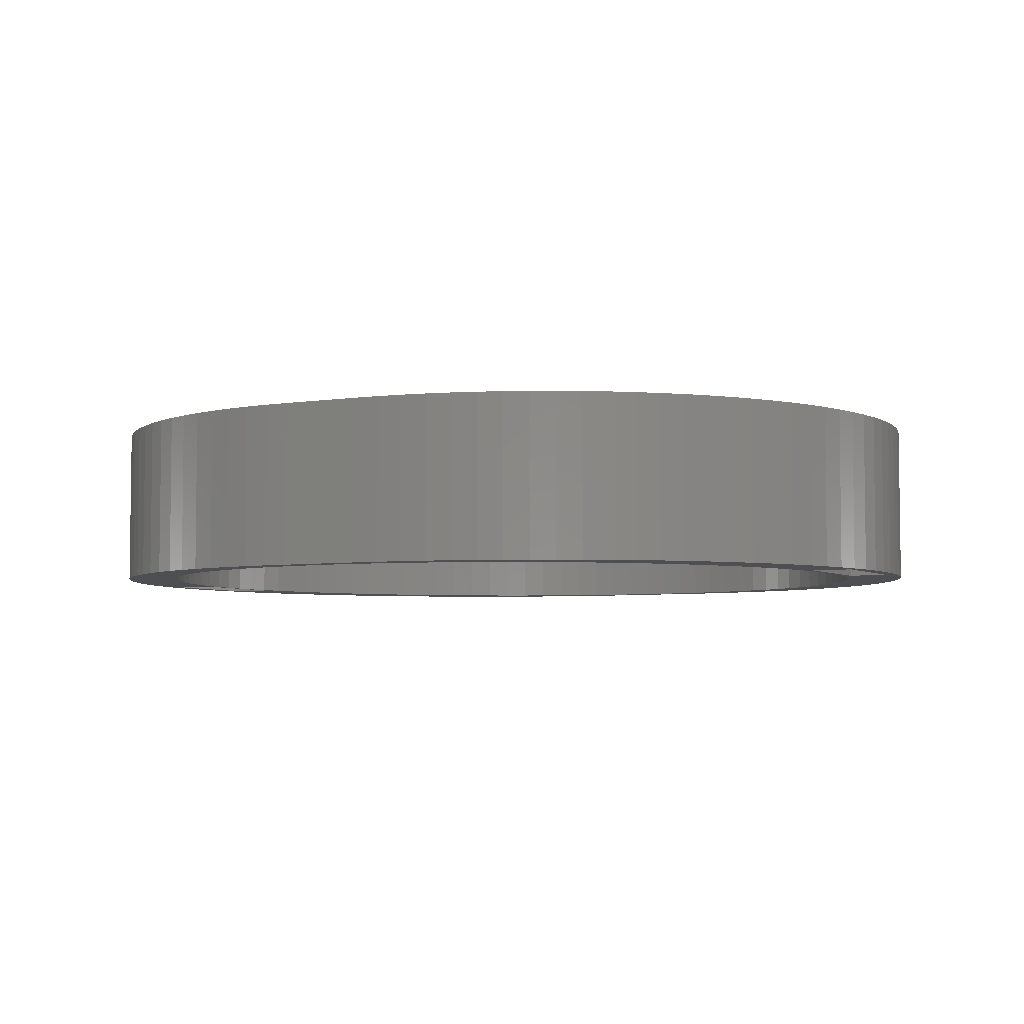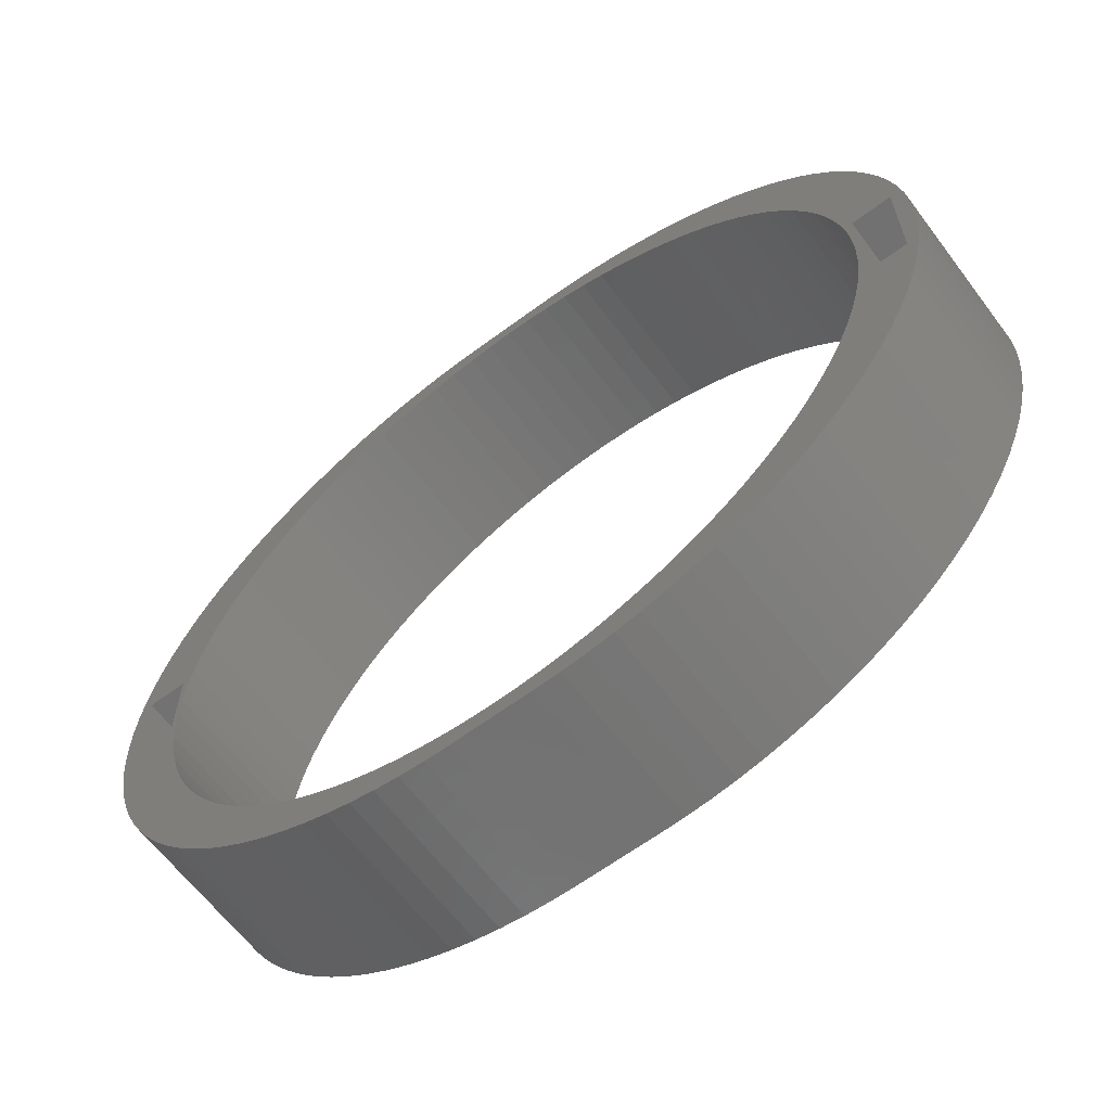
<metadata>
{"format":"stl","ext":"stl","renderer":"f3d","projection":"perspective","resolution":1024,"background":"white","views":[{"elev":-4.8,"azim":27.9,"up":"+Z"},{"elev":-63.4,"azim":36.9,"up":"+Y"}]}
</metadata>
<code>
# stl→obj: 420 verts, 848 faces
v 9.5 0 0
v 9.481 0.5965 4
v 9.481 0.5965 0
v 9.5 0 4
v -9.5 0 4
v -9.481 0.5965 0
v -9.481 0.5965 4
v -9.5 0 0
v 0 9.5 0
v 0.5965 9.481 4
v 0 9.5 4
v 0.5965 9.481 0
v 6.925 6.503 0
v 6.503 6.925 4
v 6.503 6.925 0
v 6.925 6.503 4
v -6.503 6.925 0
v -6.056 7.32 4
v -6.503 6.925 4
v -6.056 7.32 0
v -9.202 -2.363 4
v -9.332 -1.78 0
v -9.332 -1.78 4
v -9.202 -2.363 0
v 8.833 3.497 0
v 8.596 4.045 4
v 8.596 4.045 0
v 8.833 3.497 4
v 7.32 6.056 0
v 7.32 6.056 4
v 3.497 8.833 0
v 4.045 8.596 4
v 3.497 8.833 4
v 4.045 8.596 0
v -8.021 5.09 4
v -7.686 5.584 0
v -7.686 5.584 4
v -8.021 5.09 0
v -7.32 6.056 0
v -7.32 6.056 4
v -1.191 9.425 0
v -0.5965 9.481 4
v -1.191 9.425 4
v -0.5965 9.481 0
v 8.021 -5.09 0
v 8.325 -4.577 4
v 8.325 -4.577 0
v 8.021 -5.09 4
v 2.936 -9.035 0
v 2.363 -9.202 4
v 2.936 -9.035 4
v 2.363 -9.202 0
v 6.503 -6.925 0
v 6.056 -7.32 4
v 6.503 -6.925 4
v 6.056 -7.32 0
v -3.497 -8.833 0
v -4.045 -8.596 4
v -3.497 -8.833 4
v -4.045 -8.596 0
v 10.6 -1.5 0
v 11 0 0
v 10.98 -0.6279 0
v 10.92 -1.253 0
v 10.6 1.5 0
v 10.82 -1.874 0
v 10.98 0.6279 0
v 10.69 -2.487 0
v 10.92 1.253 0
v 10.82 1.874 0
v 9.202 -2.363 0
v 10.51 -3.09 0
v 9.035 -2.936 0
v 10.3 -3.681 0
v 8.833 -3.497 0
v 10.05 -4.258 0
v 8.596 -4.045 0
v 9.763 -4.818 0
v 9.6 -1.5 0
v 9.6 1.5 0
v 9.481 -0.5965 0
v 9.443 -5.358 0
v 9.425 -1.191 0
v 9.332 -1.78 0
v 9.09 -5.878 0
v 7.686 -5.584 0
v 8.705 -6.374 0
v 8.29 -6.845 0
v 7.32 -6.056 0
v 7.845 -7.29 0
v 6.925 -6.503 0
v 7.374 -7.705 0
v 6.878 -8.09 0
v 6.358 -8.443 0
v 5.584 -7.686 0
v 5.818 -8.763 0
v 5.09 -8.021 0
v 5.258 -9.048 0
v 4.577 -8.325 0
v 4.681 -9.298 0
v 4.045 -8.596 0
v 4.09 -9.511 0
v 3.497 -8.833 0
v 3.487 -9.686 0
v 2.874 -9.823 0
v 2.253 -9.921 0
v 1.78 -9.332 0
v 1.628 -9.98 0
v 1.191 -9.425 0
v 1 -10 0
v 0.5965 -9.481 0
v 0 -9.5 0
v -1 -10 0
v -0.5965 -9.481 0
v -1.191 -9.425 0
v -1.628 -9.98 0
v -1.78 -9.332 0
v -2.253 -9.921 0
v -2.363 -9.202 0
v -2.874 -9.823 0
v -2.936 -9.035 0
v -3.487 -9.686 0
v -4.09 -9.511 0
v -4.681 -9.298 0
v -4.577 -8.325 0
v -5.258 -9.048 0
v -5.09 -8.021 0
v -5.818 -8.763 0
v -5.584 -7.686 0
v -6.358 -8.443 0
v -6.056 -7.32 0
v -6.878 -8.09 0
v -6.503 -6.925 0
v -7.374 -7.705 0
v -6.925 -6.503 0
v -7.845 -7.29 0
v -7.32 -6.056 0
v -8.29 -6.845 0
v -7.686 -5.584 0
v -8.705 -6.374 0
v -9.09 -5.878 0
v -8.021 -5.09 0
v -9.443 -5.358 0
v -8.325 -4.577 0
v -9.763 -4.818 0
v -8.596 -4.045 0
v -10.05 -4.258 0
v -8.833 -3.497 0
v -10.3 -3.681 0
v -9.035 -2.936 0
v -9.6 -1.5 0
v -9.425 -1.191 0
v -9.481 -0.5965 0
v -10.51 -3.09 0
v -10.69 -2.487 0
v -10.82 -1.874 0
v -10.6 -1.5 0
v 10.69 2.487 0
v 9.202 2.363 0
v 10.51 3.09 0
v 9.035 2.936 0
v 10.3 3.681 0
v 9.332 1.78 0
v 9.425 1.191 0
v 10.05 4.258 0
v 9.763 4.818 0
v 8.325 4.577 0
v 9.443 5.358 0
v 8.021 5.09 0
v 9.09 5.878 0
v 7.686 5.584 0
v 8.705 6.374 0
v 8.29 6.845 0
v 7.845 7.29 0
v 7.374 7.705 0
v 6.878 8.09 0
v 6.056 7.32 0
v 6.358 8.443 0
v 5.584 7.686 0
v 5.818 8.763 0
v 5.09 8.021 0
v 5.258 9.048 0
v 4.577 8.325 0
v 4.681 9.298 0
v 4.09 9.511 0
v 3.487 9.686 0
v 2.936 9.035 0
v 2.874 9.823 0
v 2.363 9.202 0
v 2.253 9.921 0
v 1.78 9.332 0
v 1.628 9.98 0
v 1.191 9.425 0
v 1 10 0
v -1 10 0
v -1.628 9.98 0
v -1.78 9.332 0
v -2.253 9.921 0
v -2.363 9.202 0
v -2.874 9.823 0
v -2.936 9.035 0
v -3.487 9.686 0
v -3.497 8.833 0
v -4.09 9.511 0
v -4.045 8.596 0
v -4.681 9.298 0
v -4.577 8.325 0
v -5.258 9.048 0
v -5.09 8.021 0
v -5.818 8.763 0
v -5.584 7.686 0
v -6.358 8.443 0
v -6.878 8.09 0
v -7.374 7.705 0
v -6.925 6.503 0
v -7.845 7.29 0
v -8.29 6.845 0
v -9.09 5.878 0
v -9.443 5.358 0
v -8.325 4.577 0
v -9.763 4.818 0
v -8.596 4.045 0
v -8.705 6.374 0
v -10.05 4.258 0
v -8.833 3.497 0
v -10.3 3.681 0
v -9.035 2.936 0
v -10.51 3.09 0
v -9.202 2.363 0
v -10.69 2.487 0
v -9.332 1.78 0
v -9.6 1.5 0
v -9.425 1.191 0
v -10.6 1.5 0
v -10.92 -1.253 0
v -10.98 -0.6279 0
v -10.82 1.874 0
v -11 0 0
v -10.92 1.253 0
v -10.98 0.6279 0
v 9.425 1.191 4
v 9.035 2.936 4
v 9.202 2.363 4
v 7.686 5.584 4
v 8.325 4.577 4
v 2.363 9.202 4
v 1.78 9.332 4
v 4.577 8.325 4
v 6.056 7.32 4
v -8.596 4.045 4
v -8.325 4.577 4
v -9.202 2.363 4
v -9.035 2.936 4
v -8.833 3.497 4
v -4.577 8.325 4
v -5.09 8.021 4
v -3.497 8.833 4
v -4.045 8.596 4
v -5.584 7.686 4
v -1.78 9.332 4
v -2.363 9.202 4
v -2.936 9.035 4
v 4.045 -8.596 4
v 4.577 -8.325 4
v 5.584 -7.686 4
v 7.32 -6.056 4
v 6.925 -6.503 4
v -6.056 -7.32 4
v -5.584 -7.686 4
v -8.596 -4.045 4
v -8.833 -3.497 4
v -8.325 -4.577 4
v -9.035 -2.936 4
v -9.481 -0.5965 4
v 9.332 1.78 4
v 8.021 5.09 4
v 2.936 9.035 4
v 1.191 9.425 4
v 5.09 8.021 4
v 5.584 7.686 4
v -9.425 1.191 4
v -9.332 1.78 4
v -6.925 6.503 4
v 10.6 1.5 4
v 11 0 4
v 10.98 0.6279 4
v 10.92 1.253 4
v 10.6 -1.5 4
v 10.82 1.874 4
v 10.98 -0.6279 4
v 10.69 2.487 4
v 10.92 -1.253 4
v 10.82 -1.874 4
v 10.51 3.09 4
v 10.3 3.681 4
v 10.05 4.258 4
v 9.763 4.818 4
v 9.6 1.5 4
v 9.6 -1.5 4
v 9.443 5.358 4
v 9.09 5.878 4
v 8.705 6.374 4
v 8.29 6.845 4
v 7.845 7.29 4
v 7.374 7.705 4
v 6.878 8.09 4
v 6.358 8.443 4
v 5.818 8.763 4
v 5.258 9.048 4
v 4.681 9.298 4
v 4.09 9.511 4
v 3.487 9.686 4
v 2.874 9.823 4
v 2.253 9.921 4
v 1.628 9.98 4
v 1 10 4
v -1 10 4
v -1.628 9.98 4
v -2.253 9.921 4
v -2.874 9.823 4
v -3.487 9.686 4
v -4.09 9.511 4
v -4.681 9.298 4
v -5.258 9.048 4
v -5.818 8.763 4
v -6.358 8.443 4
v -6.878 8.09 4
v -7.374 7.705 4
v -7.845 7.29 4
v -8.29 6.845 4
v -8.705 6.374 4
v -9.09 5.878 4
v -9.443 5.358 4
v -9.763 4.818 4
v -10.05 4.258 4
v -10.3 3.681 4
v -9.6 1.5 4
v -10.51 3.09 4
v -10.69 2.487 4
v -10.82 1.874 4
v -10.6 1.5 4
v 10.69 -2.487 4
v 9.202 -2.363 4
v 10.51 -3.09 4
v 9.035 -2.936 4
v 10.3 -3.681 4
v 9.332 -1.78 4
v 9.481 -0.5965 4
v 9.425 -1.191 4
v 8.833 -3.497 4
v 10.05 -4.258 4
v 8.596 -4.045 4
v 9.763 -4.818 4
v 9.443 -5.358 4
v 9.09 -5.878 4
v 7.686 -5.584 4
v 8.705 -6.374 4
v 8.29 -6.845 4
v 7.845 -7.29 4
v 7.374 -7.705 4
v 6.878 -8.09 4
v 6.358 -8.443 4
v 5.818 -8.763 4
v 5.09 -8.021 4
v 5.258 -9.048 4
v 4.681 -9.298 4
v 4.09 -9.511 4
v 3.497 -8.833 4
v 3.487 -9.686 4
v 2.874 -9.823 4
v 2.253 -9.921 4
v 1.78 -9.332 4
v 1.628 -9.98 4
v 1.191 -9.425 4
v 1 -10 4
v 0.5965 -9.481 4
v 0 -9.5 4
v -1 -10 4
v -0.5965 -9.481 4
v -1.191 -9.425 4
v -1.628 -9.98 4
v -1.78 -9.332 4
v -2.253 -9.921 4
v -2.363 -9.202 4
v -2.874 -9.823 4
v -2.936 -9.035 4
v -3.487 -9.686 4
v -4.09 -9.511 4
v -4.681 -9.298 4
v -4.577 -8.325 4
v -5.258 -9.048 4
v -5.09 -8.021 4
v -5.818 -8.763 4
v -6.358 -8.443 4
v -6.878 -8.09 4
v -6.503 -6.925 4
v -7.374 -7.705 4
v -6.925 -6.503 4
v -7.845 -7.29 4
v -7.32 -6.056 4
v -8.29 -6.845 4
v -7.686 -5.584 4
v -9.09 -5.878 4
v -8.021 -5.09 4
v -9.443 -5.358 4
v -9.763 -4.818 4
v -8.705 -6.374 4
v -10.05 -4.258 4
v -10.3 -3.681 4
v -10.51 -3.09 4
v -10.69 -2.487 4
v -9.6 -1.5 4
v -9.425 -1.191 4
v -10.6 -1.5 4
v -10.92 1.253 4
v -10.98 0.6279 4
v -10.82 -1.874 4
v -11 0 4
v -10.92 -1.253 4
v -10.98 -0.6279 4
f 1 2 3
f 2 1 4
f 5 6 7
f 6 5 8
f 9 10 11
f 10 9 12
f 13 14 15
f 14 13 16
f 17 18 19
f 18 17 20
f 21 22 23
f 22 21 24
f 25 26 27
f 26 25 28
f 29 16 13
f 16 29 30
f 31 32 33
f 32 31 34
f 35 36 37
f 36 35 38
f 37 39 40
f 39 37 36
f 41 42 43
f 42 41 44
f 45 46 47
f 46 45 48
f 49 50 51
f 50 49 52
f 53 54 55
f 54 53 56
f 57 58 59
f 58 57 60
f 61 62 63
f 61 63 64
f 65 62 61
f 61 64 66
f 62 65 67
f 61 66 68
f 67 65 69
f 69 65 70
f 71 68 72
f 73 72 74
f 75 74 76
f 77 76 78
f 72 73 71
f 79 1 80
f 68 79 61
f 79 81 1
f 47 78 82
f 79 83 81
f 79 84 83
f 68 84 79
f 45 82 85
f 84 68 71
f 74 75 73
f 86 85 87
f 76 77 75
f 78 47 77
f 86 87 88
f 82 45 47
f 89 88 90
f 85 86 45
f 91 90 92
f 88 89 86
f 90 91 89
f 53 92 93
f 92 53 91
f 56 93 94
f 93 56 53
f 95 94 96
f 94 95 56
f 97 96 98
f 96 97 95
f 99 98 100
f 98 99 97
f 101 100 102
f 100 101 99
f 102 103 101
f 104 103 102
f 104 49 103
f 105 49 104
f 105 52 49
f 106 52 105
f 106 107 52
f 108 107 106
f 108 109 107
f 110 109 108
f 110 111 109
f 110 112 111
f 113 112 110
f 112 113 114
f 113 115 114
f 116 115 113
f 116 117 115
f 118 117 116
f 118 119 117
f 120 119 118
f 120 121 119
f 122 121 120
f 122 57 121
f 123 57 122
f 57 123 60
f 124 60 123
f 60 124 125
f 126 125 124
f 125 126 127
f 128 127 126
f 127 128 129
f 130 129 128
f 129 130 131
f 132 131 130
f 131 132 133
f 134 133 132
f 133 134 135
f 136 135 134
f 135 136 137
f 138 137 136
f 137 138 139
f 140 139 138
f 141 139 140
f 139 141 142
f 143 142 141
f 142 143 144
f 145 144 143
f 144 145 146
f 147 146 145
f 146 147 148
f 149 148 147
f 148 149 150
f 22 151 152
f 152 151 153
f 153 151 8
f 154 150 149
f 150 154 24
f 155 24 154
f 24 155 22
f 22 155 151
f 156 157 155
f 151 155 157
f 70 65 158
f 80 158 65
f 158 159 160
f 161 160 159
f 160 161 162
f 163 158 80
f 3 80 1
f 164 80 3
f 163 80 164
f 158 163 159
f 25 162 161
f 162 25 165
f 27 165 25
f 165 27 166
f 167 166 27
f 166 167 168
f 169 168 167
f 168 169 170
f 171 170 169
f 170 171 172
f 172 171 173
f 29 173 171
f 173 29 174
f 13 174 29
f 174 13 175
f 15 175 13
f 175 15 176
f 177 176 15
f 176 177 178
f 179 178 177
f 178 179 180
f 181 180 179
f 180 181 182
f 183 182 181
f 182 183 184
f 34 184 183
f 184 34 185
f 31 185 34
f 31 186 185
f 187 186 31
f 187 188 186
f 189 188 187
f 189 190 188
f 191 190 189
f 191 192 190
f 193 192 191
f 193 194 192
f 12 194 193
f 9 194 12
f 195 9 44
f 9 195 194
f 41 195 44
f 41 196 195
f 197 196 41
f 197 198 196
f 199 198 197
f 199 200 198
f 201 200 199
f 201 202 200
f 203 202 201
f 204 203 205
f 203 204 202
f 206 205 207
f 205 206 204
f 208 207 209
f 207 208 206
f 210 209 211
f 209 210 208
f 212 211 20
f 211 212 210
f 213 20 17
f 20 213 212
f 214 17 215
f 216 215 39
f 17 214 213
f 217 39 36
f 215 216 214
f 218 36 38
f 39 217 216
f 219 38 220
f 221 220 222
f 36 223 217
f 224 222 225
f 226 225 227
f 36 218 223
f 228 227 229
f 230 229 231
f 232 231 233
f 38 219 218
f 232 233 6
f 232 6 8
f 232 8 151
f 230 231 232
f 220 221 219
f 222 224 221
f 225 226 224
f 227 228 226
f 230 232 234
f 229 230 228
f 235 157 156
f 236 157 235
f 234 237 230
f 238 157 236
f 234 239 237
f 157 238 234
f 234 240 239
f 234 238 240
f 3 241 164
f 241 3 2
f 159 242 161
f 242 159 243
f 171 30 29
f 30 171 244
f 27 245 167
f 245 27 26
f 191 246 247
f 246 191 189
f 34 248 32
f 248 34 183
f 177 14 249
f 14 177 15
f 250 220 251
f 220 250 222
f 252 227 253
f 227 252 229
f 254 222 250
f 222 254 225
f 209 255 256
f 255 209 207
f 205 257 258
f 257 205 203
f 20 259 18
f 259 20 211
f 199 260 261
f 260 199 197
f 201 261 262
f 261 201 199
f 44 11 42
f 11 44 9
f 99 263 264
f 263 99 101
f 56 265 54
f 265 56 95
f 91 266 89
f 266 91 267
f 129 268 269
f 268 129 131
f 270 148 271
f 148 270 146
f 272 146 270
f 146 272 144
f 271 150 273
f 150 271 148
f 274 8 5
f 8 274 153
f 163 243 159
f 243 163 275
f 164 275 163
f 275 164 241
f 161 28 25
f 28 161 242
f 169 244 171
f 244 169 276
f 167 276 169
f 276 167 245
f 187 33 277
f 33 187 31
f 189 277 246
f 277 189 187
f 193 247 278
f 247 193 191
f 12 278 10
f 278 12 193
f 183 279 248
f 279 183 181
f 181 280 279
f 280 181 179
f 179 249 280
f 249 179 177
f 281 231 282
f 231 281 233
f 283 17 19
f 17 283 215
f 40 215 283
f 215 40 39
f 251 38 35
f 38 251 220
f 253 225 254
f 225 253 227
f 282 229 252
f 229 282 231
f 7 233 281
f 233 7 6
f 284 285 286
f 284 286 287
f 288 285 284
f 284 287 289
f 285 288 290
f 284 289 291
f 290 288 292
f 292 288 293
f 243 291 294
f 242 294 295
f 28 295 296
f 26 296 297
f 294 242 243
f 298 4 299
f 291 298 284
f 298 2 4
f 245 297 300
f 298 241 2
f 298 275 241
f 291 275 298
f 276 300 301
f 275 291 243
f 295 28 242
f 244 301 302
f 296 26 28
f 297 245 26
f 244 302 303
f 300 276 245
f 30 303 304
f 301 244 276
f 16 304 305
f 303 30 244
f 304 16 30
f 14 305 306
f 305 14 16
f 249 306 307
f 306 249 14
f 280 307 308
f 307 280 249
f 279 308 309
f 308 279 280
f 248 309 310
f 309 248 279
f 32 310 311
f 310 32 248
f 311 33 32
f 312 33 311
f 312 277 33
f 313 277 312
f 313 246 277
f 314 246 313
f 314 247 246
f 315 247 314
f 315 278 247
f 316 278 315
f 316 10 278
f 316 11 10
f 317 11 316
f 11 317 42
f 317 43 42
f 318 43 317
f 318 260 43
f 319 260 318
f 319 261 260
f 320 261 319
f 320 262 261
f 321 262 320
f 321 257 262
f 322 257 321
f 257 322 258
f 323 258 322
f 258 323 255
f 324 255 323
f 255 324 256
f 325 256 324
f 256 325 259
f 326 259 325
f 259 326 18
f 327 18 326
f 18 327 19
f 328 19 327
f 19 328 283
f 329 283 328
f 283 329 40
f 330 40 329
f 40 330 37
f 331 37 330
f 332 37 331
f 37 332 35
f 333 35 332
f 35 333 251
f 334 251 333
f 251 334 250
f 335 250 334
f 250 335 254
f 336 254 335
f 254 336 253
f 282 337 281
f 281 337 7
f 7 337 5
f 338 253 336
f 253 338 252
f 339 252 338
f 252 339 282
f 282 339 337
f 340 341 339
f 337 339 341
f 293 288 342
f 299 342 288
f 342 343 344
f 345 344 343
f 344 345 346
f 347 342 299
f 348 299 4
f 349 299 348
f 347 299 349
f 342 347 343
f 350 346 345
f 346 350 351
f 352 351 350
f 351 352 353
f 46 353 352
f 353 46 354
f 48 354 46
f 354 48 355
f 356 355 48
f 355 356 357
f 357 356 358
f 266 358 356
f 358 266 359
f 267 359 266
f 359 267 360
f 55 360 267
f 360 55 361
f 54 361 55
f 361 54 362
f 265 362 54
f 362 265 363
f 364 363 265
f 363 364 365
f 264 365 364
f 365 264 366
f 263 366 264
f 366 263 367
f 368 367 263
f 368 369 367
f 51 369 368
f 51 370 369
f 50 370 51
f 50 371 370
f 372 371 50
f 372 373 371
f 374 373 372
f 374 375 373
f 376 375 374
f 377 375 376
f 378 377 379
f 377 378 375
f 380 378 379
f 380 381 378
f 382 381 380
f 382 383 381
f 384 383 382
f 384 385 383
f 386 385 384
f 386 387 385
f 59 387 386
f 388 59 58
f 59 388 387
f 389 58 390
f 58 389 388
f 391 390 392
f 390 391 389
f 393 392 269
f 392 393 391
f 394 269 268
f 269 394 393
f 395 268 396
f 268 395 394
f 397 396 398
f 399 398 400
f 396 397 395
f 401 400 402
f 398 399 397
f 403 402 404
f 400 401 399
f 405 404 272
f 406 272 270
f 402 407 401
f 408 270 271
f 409 271 273
f 402 403 407
f 410 273 21
f 411 21 23
f 412 23 413
f 404 405 403
f 412 413 274
f 412 274 5
f 412 5 337
f 411 23 412
f 272 406 405
f 270 408 406
f 271 409 408
f 273 410 409
f 411 412 414
f 21 411 410
f 415 341 340
f 416 341 415
f 414 417 411
f 418 341 416
f 414 419 417
f 341 418 414
f 414 420 419
f 414 418 420
f 207 258 255
f 258 207 205
f 211 256 259
f 256 211 209
f 203 262 257
f 262 203 201
f 197 43 260
f 43 197 41
f 111 377 376
f 377 111 112
f 107 374 372
f 374 107 109
f 101 368 263
f 368 101 103
f 97 264 364
f 264 97 99
f 89 356 86
f 356 89 266
f 77 350 75
f 350 77 352
f 75 345 73
f 345 75 350
f 396 135 398
f 135 396 133
f 60 390 58
f 390 60 125
f 127 269 392
f 269 127 129
f 121 59 386
f 59 121 57
f 117 384 382
f 384 117 119
f 114 380 379
f 380 114 115
f 398 137 400
f 137 398 135
f 402 142 404
f 142 402 139
f 400 139 402
f 139 400 137
f 273 24 21
f 24 273 150
f 413 153 274
f 153 413 152
f 23 152 413
f 152 23 22
f 109 376 374
f 376 109 111
f 52 372 50
f 372 52 107
f 103 51 368
f 51 103 49
f 53 267 91
f 267 53 55
f 95 364 265
f 364 95 97
f 86 48 45
f 48 86 356
f 47 352 77
f 352 47 46
f 84 349 83
f 349 84 347
f 71 347 84
f 347 71 343
f 83 348 81
f 348 83 349
f 131 396 268
f 396 131 133
f 125 392 390
f 392 125 127
f 119 386 384
f 386 119 121
f 115 382 380
f 382 115 117
f 112 379 377
f 379 112 114
f 404 144 272
f 144 404 142
f 73 343 71
f 343 73 345
f 81 4 1
f 4 81 348
f 299 80 298
f 80 299 79
f 61 284 65
f 284 61 288
f 80 284 298
f 284 80 65
f 61 299 288
f 299 61 79
f 414 234 341
f 234 414 157
f 151 337 232
f 337 151 412
f 234 337 341
f 337 234 232
f 151 414 412
f 414 151 157
f 236 418 238
f 418 236 420
f 238 416 240
f 416 238 418
f 110 373 375
f 373 110 108
f 240 415 239
f 415 240 416
f 122 385 387
f 385 122 120
f 355 82 354
f 82 355 85
f 290 62 285
f 62 290 63
f 116 378 381
f 378 116 113
f 145 408 147
f 408 145 406
f 293 64 292
f 64 293 66
f 287 70 289
f 70 287 69
f 289 158 291
f 158 289 70
f 218 331 223
f 331 218 332
f 92 359 360
f 359 92 90
f 93 360 361
f 360 93 92
f 105 369 370
f 369 105 104
f 126 389 391
f 389 126 124
f 130 393 394
f 393 130 128
f 113 375 378
f 375 113 110
f 136 401 138
f 401 136 399
f 143 406 145
f 406 143 405
f 149 410 154
f 410 149 409
f 154 411 155
f 411 154 410
f 351 74 346
f 74 351 76
f 178 308 307
f 308 178 180
f 212 327 326
f 327 212 213
f 195 318 317
f 318 195 196
f 194 317 316
f 317 194 195
f 184 311 310
f 311 184 185
f 188 314 313
f 314 188 190
f 106 370 371
f 370 106 105
f 94 361 362
f 361 94 93
f 98 363 365
f 363 98 96
f 100 365 366
f 365 100 98
f 102 366 367
f 366 102 100
f 134 395 397
f 395 134 132
f 128 391 393
f 391 128 126
f 123 387 388
f 387 123 122
f 118 381 383
f 381 118 116
f 120 383 385
f 383 120 118
f 141 405 143
f 405 141 403
f 136 397 399
f 397 136 134
f 140 403 141
f 403 140 407
f 147 409 149
f 409 147 408
f 155 417 156
f 417 155 411
f 292 63 290
f 63 292 64
f 344 68 342
f 68 344 72
f 353 76 351
f 76 353 78
f 346 72 344
f 72 346 74
f 286 69 287
f 69 286 67
f 285 67 286
f 67 285 62
f 180 309 308
f 309 180 182
f 176 307 306
f 307 176 178
f 175 306 305
f 306 175 176
f 174 305 304
f 305 174 175
f 303 174 304
f 174 303 173
f 294 162 295
f 162 294 160
f 237 339 230
f 339 237 340
f 230 338 228
f 338 230 339
f 213 328 327
f 328 213 214
f 204 323 322
f 323 204 206
f 196 319 318
f 319 196 198
f 192 316 315
f 316 192 194
f 359 88 358
f 88 359 90
f 358 87 357
f 87 358 88
f 96 362 363
f 362 96 94
f 104 367 369
f 367 104 102
f 108 371 373
f 371 108 106
f 132 394 395
f 394 132 130
f 124 388 389
f 388 124 123
f 138 407 140
f 407 138 401
f 156 419 235
f 419 156 417
f 235 420 236
f 420 235 419
f 342 66 293
f 66 342 68
f 354 78 353
f 78 354 82
f 182 310 309
f 310 182 184
f 296 166 297
f 166 296 165
f 295 165 296
f 165 295 162
f 291 160 294
f 160 291 158
f 239 340 237
f 340 239 415
f 228 336 226
f 336 228 338
f 224 334 221
f 334 224 335
f 217 329 216
f 329 217 330
f 214 329 328
f 329 214 216
f 200 321 320
f 321 200 202
f 198 320 319
f 320 198 200
f 202 322 321
f 322 202 204
f 190 315 314
f 315 190 192
f 357 85 355
f 85 357 87
f 302 173 303
f 173 302 172
f 300 170 301
f 170 300 168
f 226 335 224
f 335 226 336
f 221 333 219
f 333 221 334
f 219 332 218
f 332 219 333
f 223 330 217
f 330 223 331
f 206 324 323
f 324 206 208
f 186 313 312
f 313 186 188
f 185 312 311
f 312 185 186
f 301 172 302
f 172 301 170
f 297 168 300
f 168 297 166
f 210 326 325
f 326 210 212
f 208 325 324
f 325 208 210

</code>
